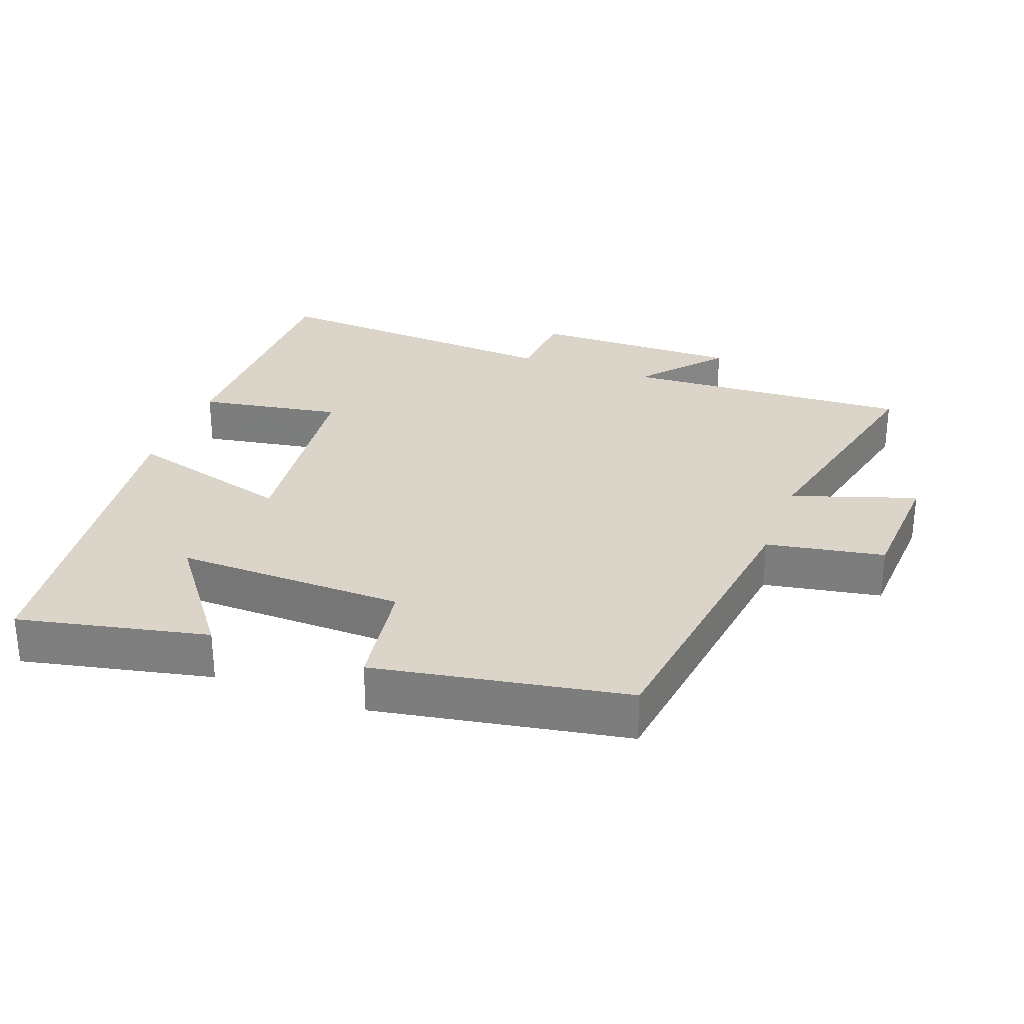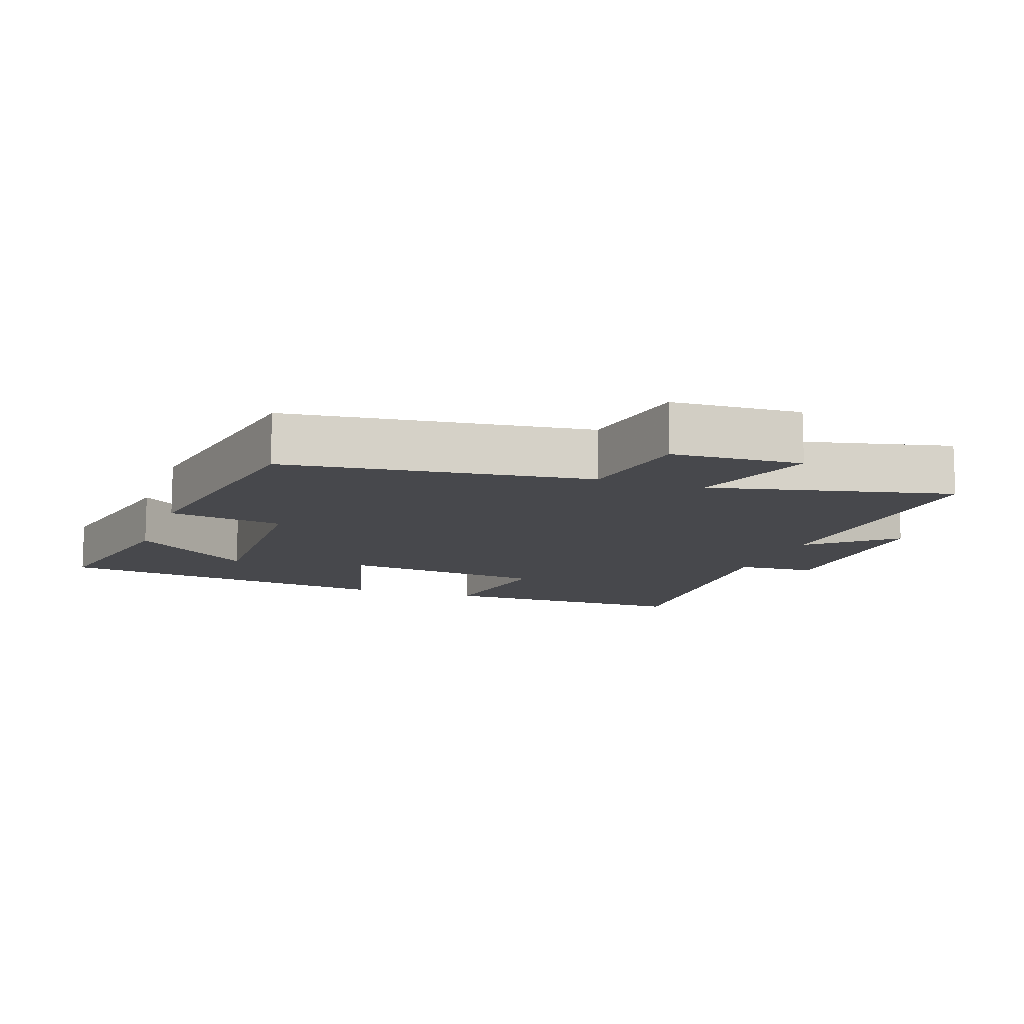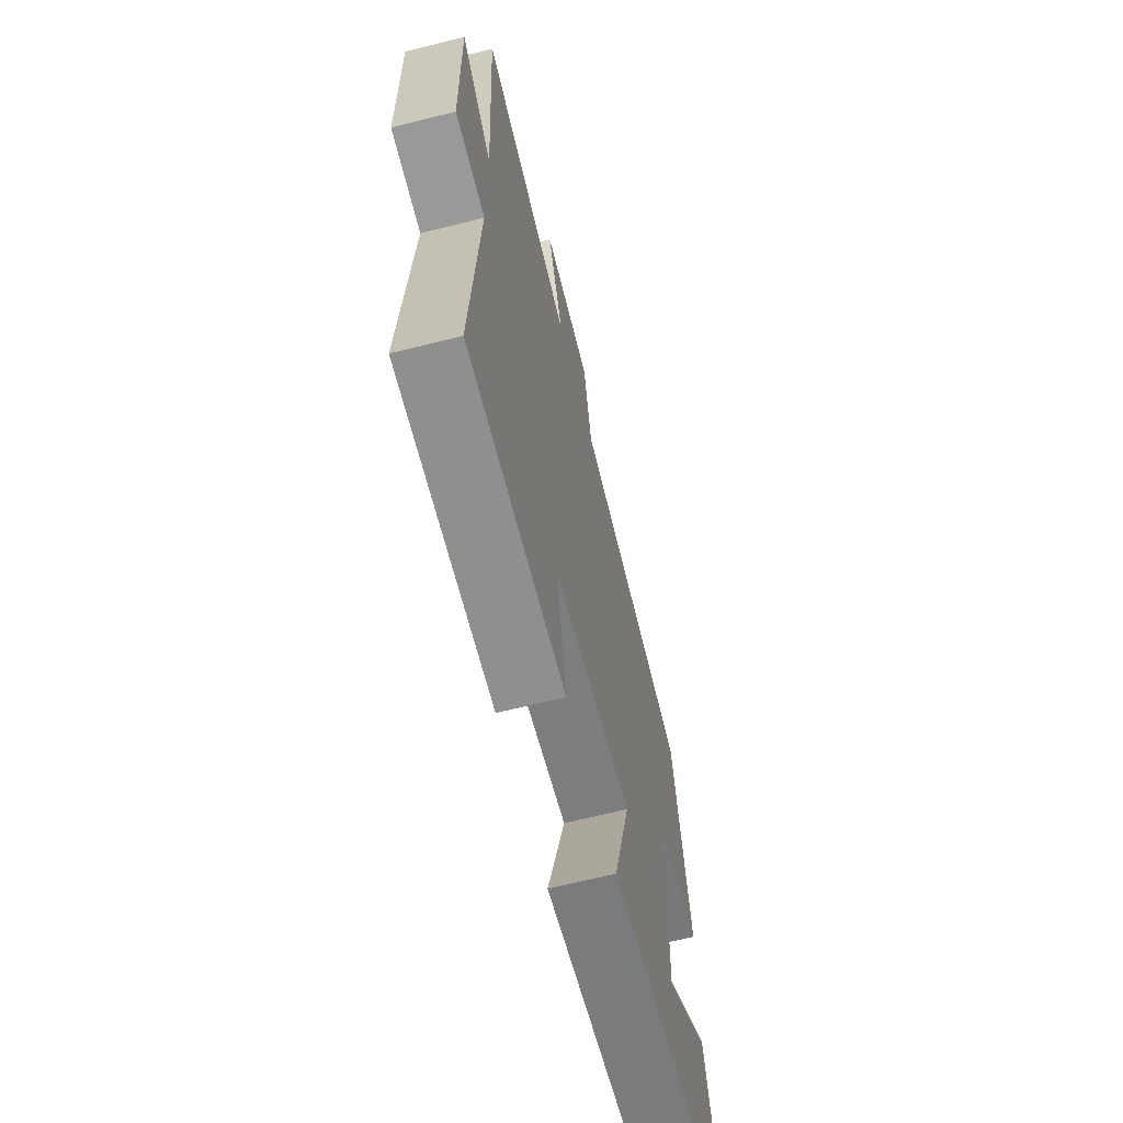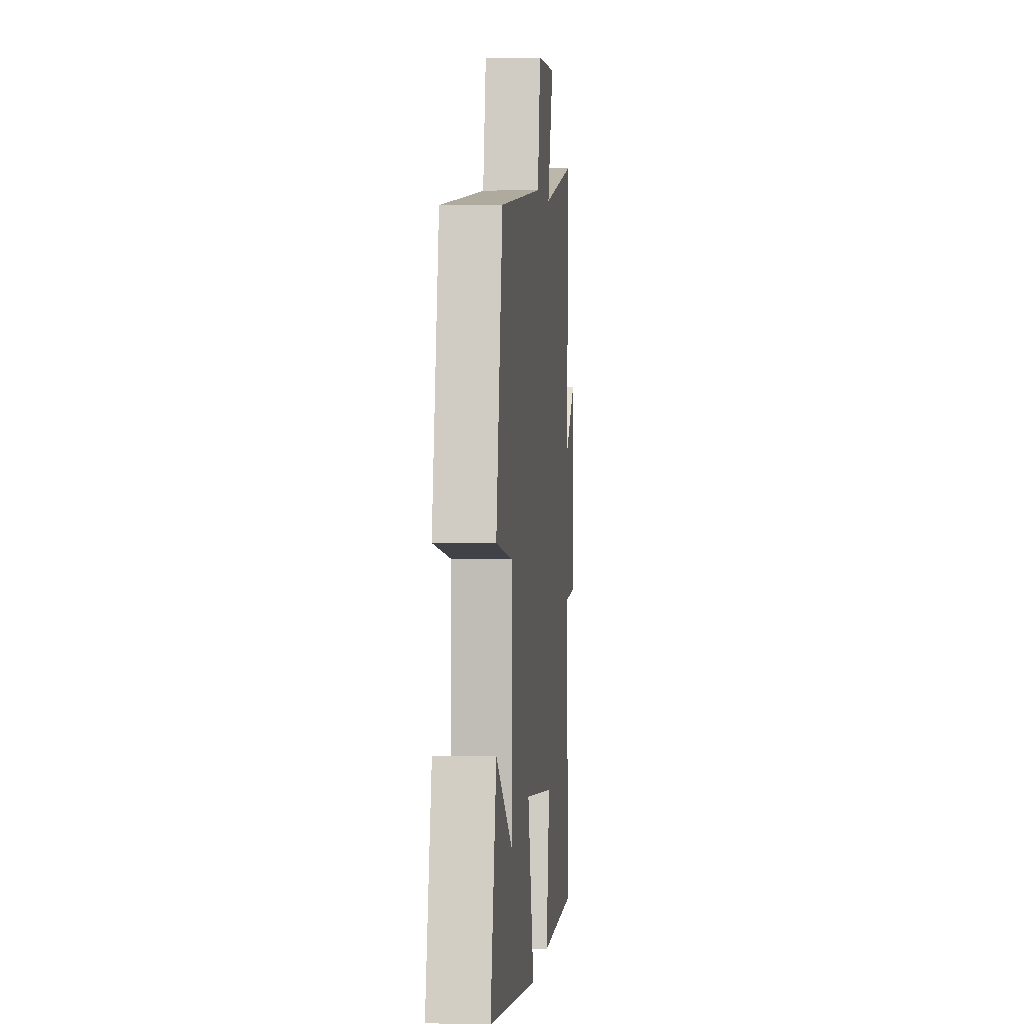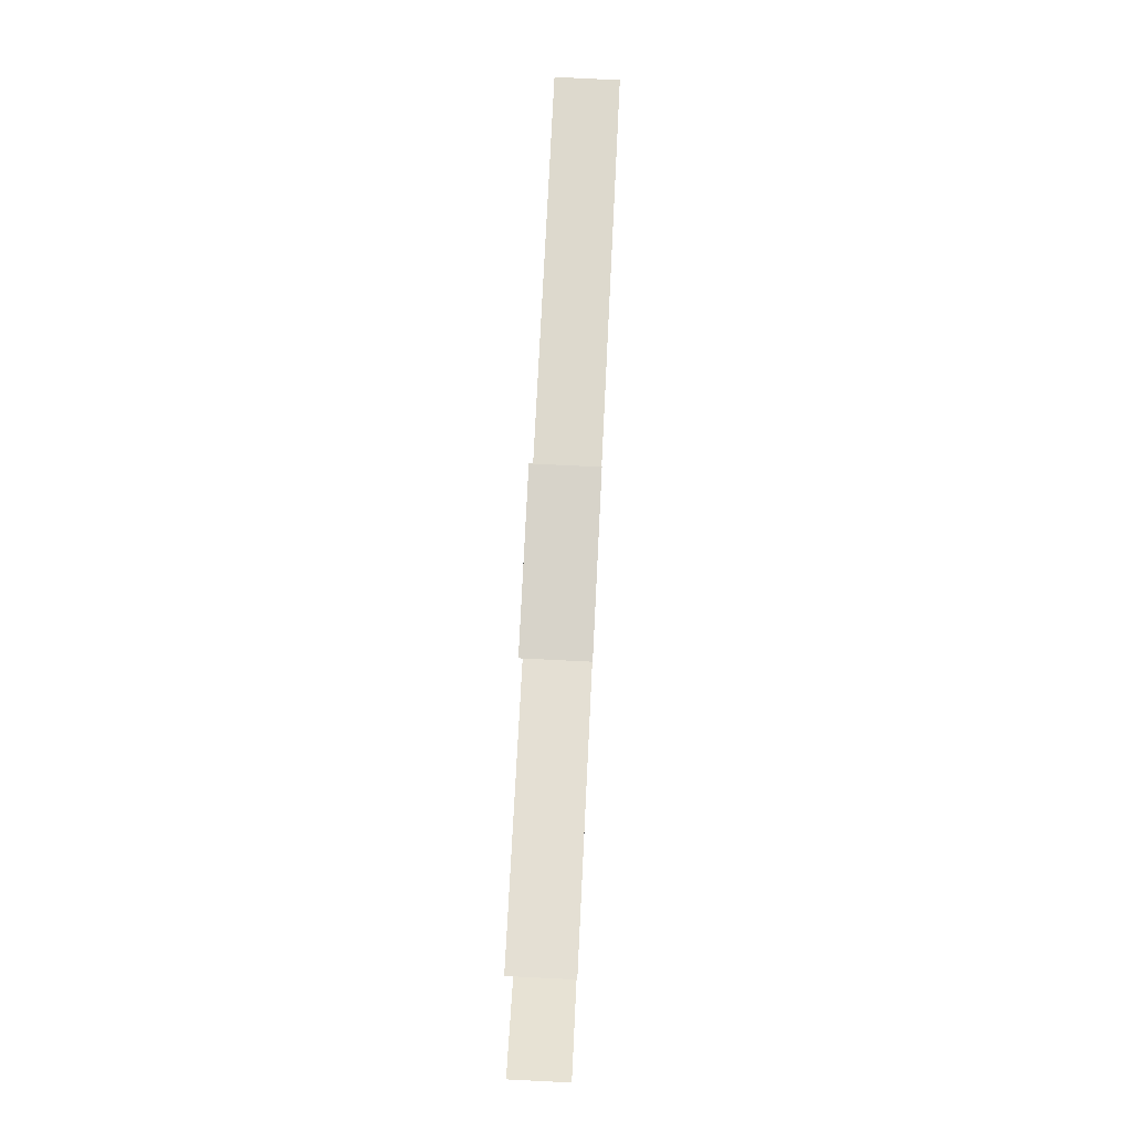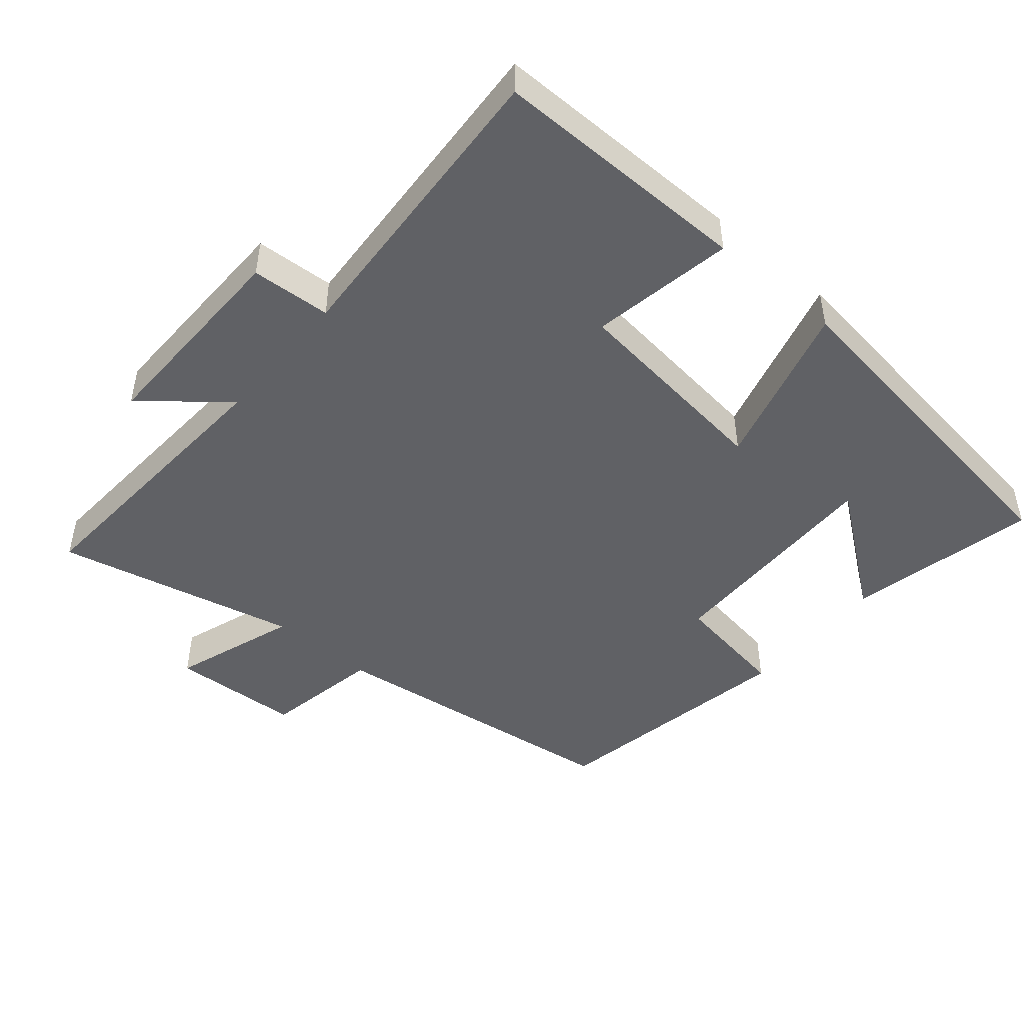
<metadata>
{"format":"obj","ext":"obj","renderer":"f3d","projection":"perspective","resolution":1024,"background":"white","views":[{"elev":29.2,"azim":-69.5,"up":"+Y"},{"elev":-11.6,"azim":-19.4,"up":"+Y"},{"elev":-65.6,"azim":104.2,"up":"+Z"},{"elev":2.0,"azim":-84.4,"up":"+Z"},{"elev":79.3,"azim":92.8,"up":"+Z"},{"elev":-47.2,"azim":139.6,"up":"+Y"}]}
</metadata>
<code>
v -0.434 0.07 0.443
v 0.011 0.07 0.5
v 0.042 0.07 0.672
v 0.232 0.07 0.682
v 0.171 0.07 0.5
v 0.524 0.07 0.58
v 0.5 0.07 0.158
v 0.62 0.07 0.259
v 0.616 0.07 -0.049
v 0.5 0.07 -0.056
v 0.529 0.07 -0.502
v 0.15 0.07 -0.5
v 0.186 0.07 -0.291
v -0.12 0.07 -0.255
v -0.052 0.07 -0.5
v -0.56 0.07 -0.432
v -0.5 0.07 -0.155
v -0.325 0.07 -0.287
v -0.331 0.07 0.049
v -0.5 0.07 0.075
v -0.434 0 0.443
v 0.011 0 0.5
v 0.042 0 0.672
v 0.232 0 0.682
v 0.171 0 0.5
v 0.524 0 0.58
v 0.5 0 0.158
v 0.62 0 0.259
v 0.616 0 -0.049
v 0.5 0 -0.056
v 0.529 0 -0.502
v 0.15 0 -0.5
v 0.186 0 -0.291
v -0.12 0 -0.255
v -0.052 0 -0.5
v -0.56 0 -0.432
v -0.5 0 -0.155
v -0.325 0 -0.287
v -0.331 0 0.049
v -0.5 0 0.075
f 19 20 1 2
f 18 19 2
f 15 16 17 18
f 14 15 18
f 14 18 2
f 13 14 2 3
f 10 11 12 13
f 10 13 3
f 7 8 9 10
f 5 6 7
f 5 7 10
f 3 4 5
f 3 5 10
f 22 21 40 39
f 22 39 38
f 38 37 36 35
f 38 35 34
f 22 38 34
f 23 22 34 33
f 33 32 31 30
f 23 33 30
f 30 29 28 27
f 27 26 25
f 30 27 25
f 25 24 23
f 30 25 23
f 1 21 22 2
f 2 22 23 3
f 3 23 24 4
f 4 24 25 5
f 5 25 26 6
f 6 26 27 7
f 7 27 28 8
f 8 28 29 9
f 9 29 30 10
f 10 30 31 11
f 11 31 32 12
f 12 32 33 13
f 13 33 34 14
f 14 34 35 15
f 15 35 36 16
f 16 36 37 17
f 17 37 38 18
f 18 38 39 19
f 19 39 40 20
f 20 40 21 1

</code>
